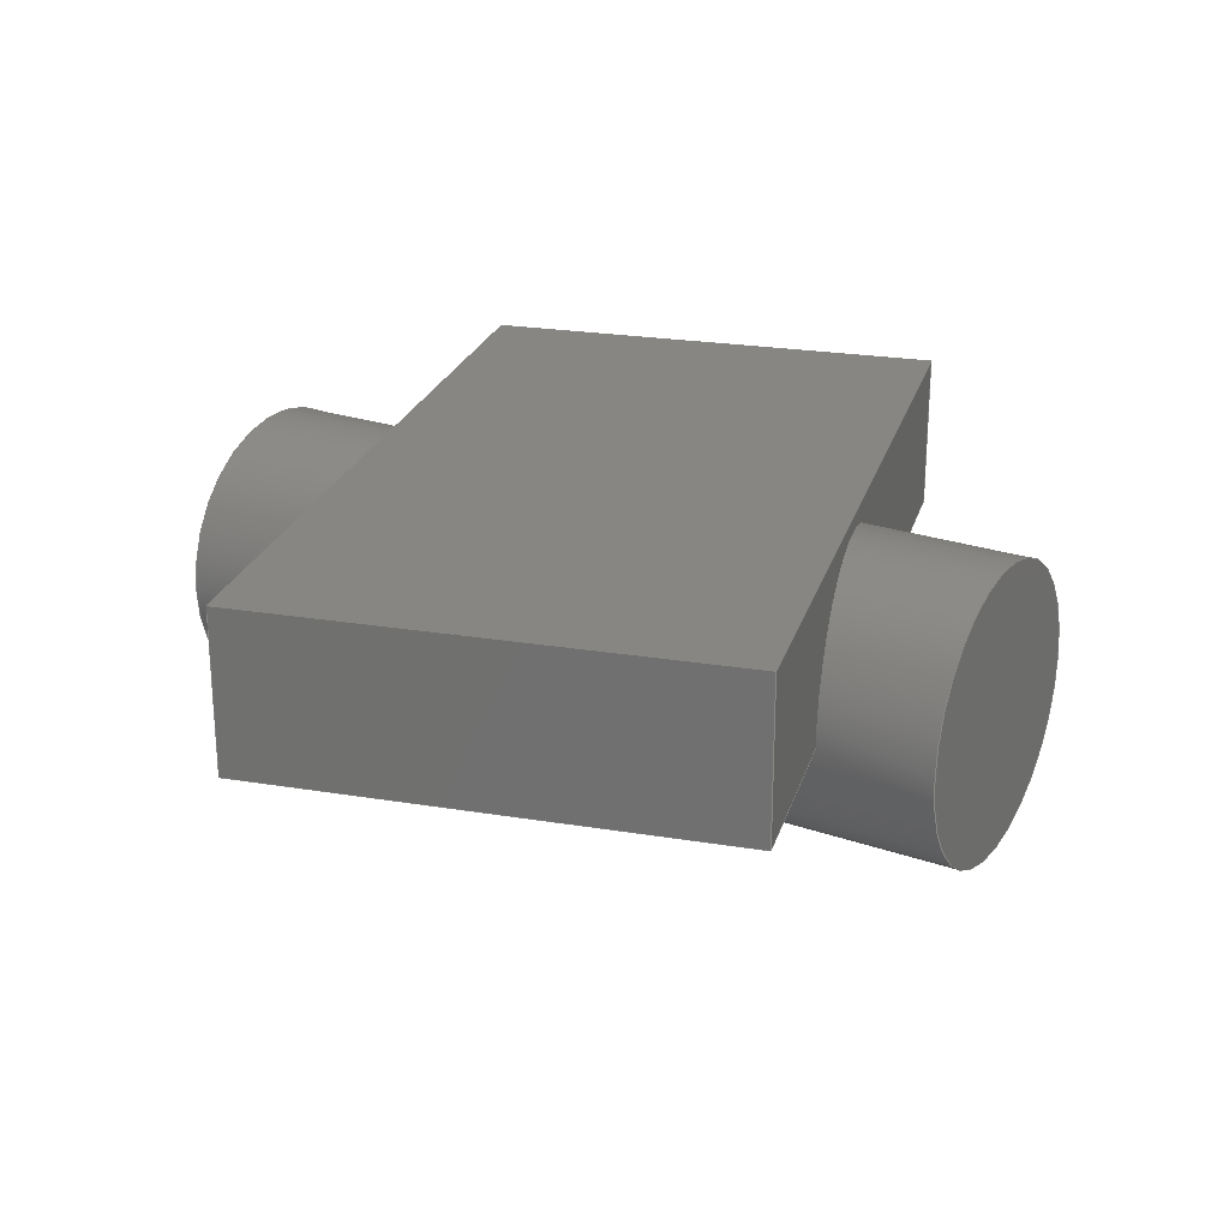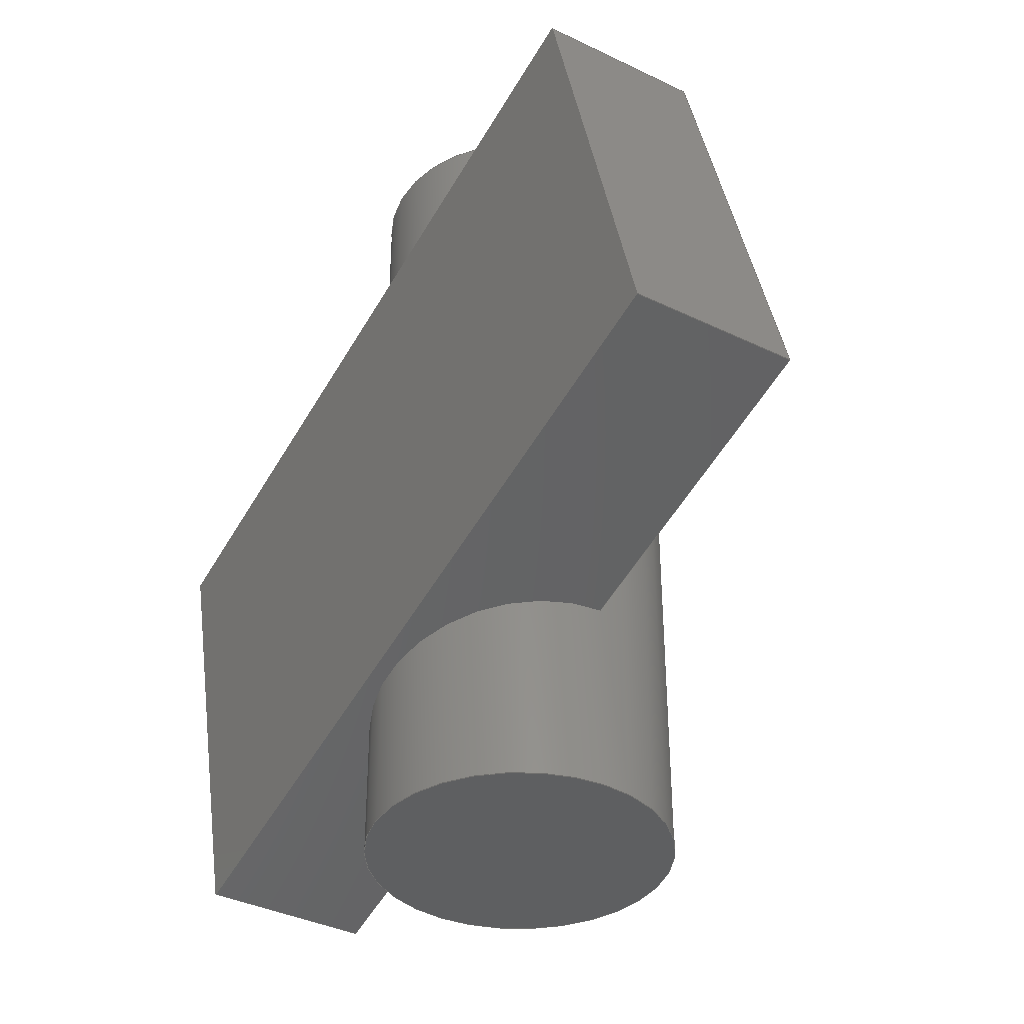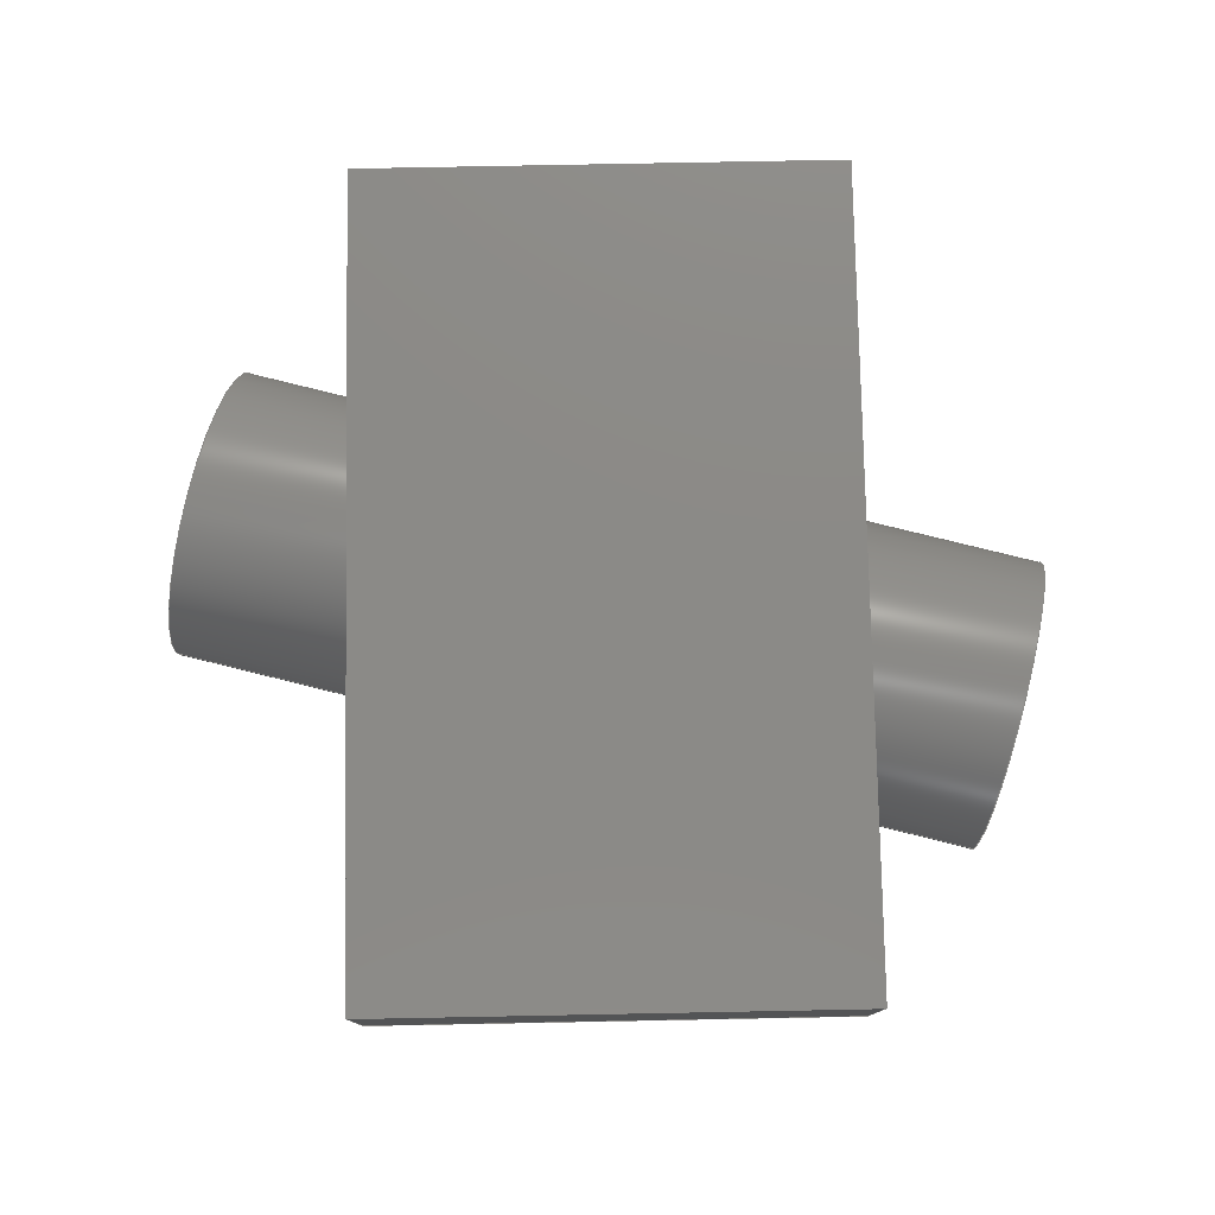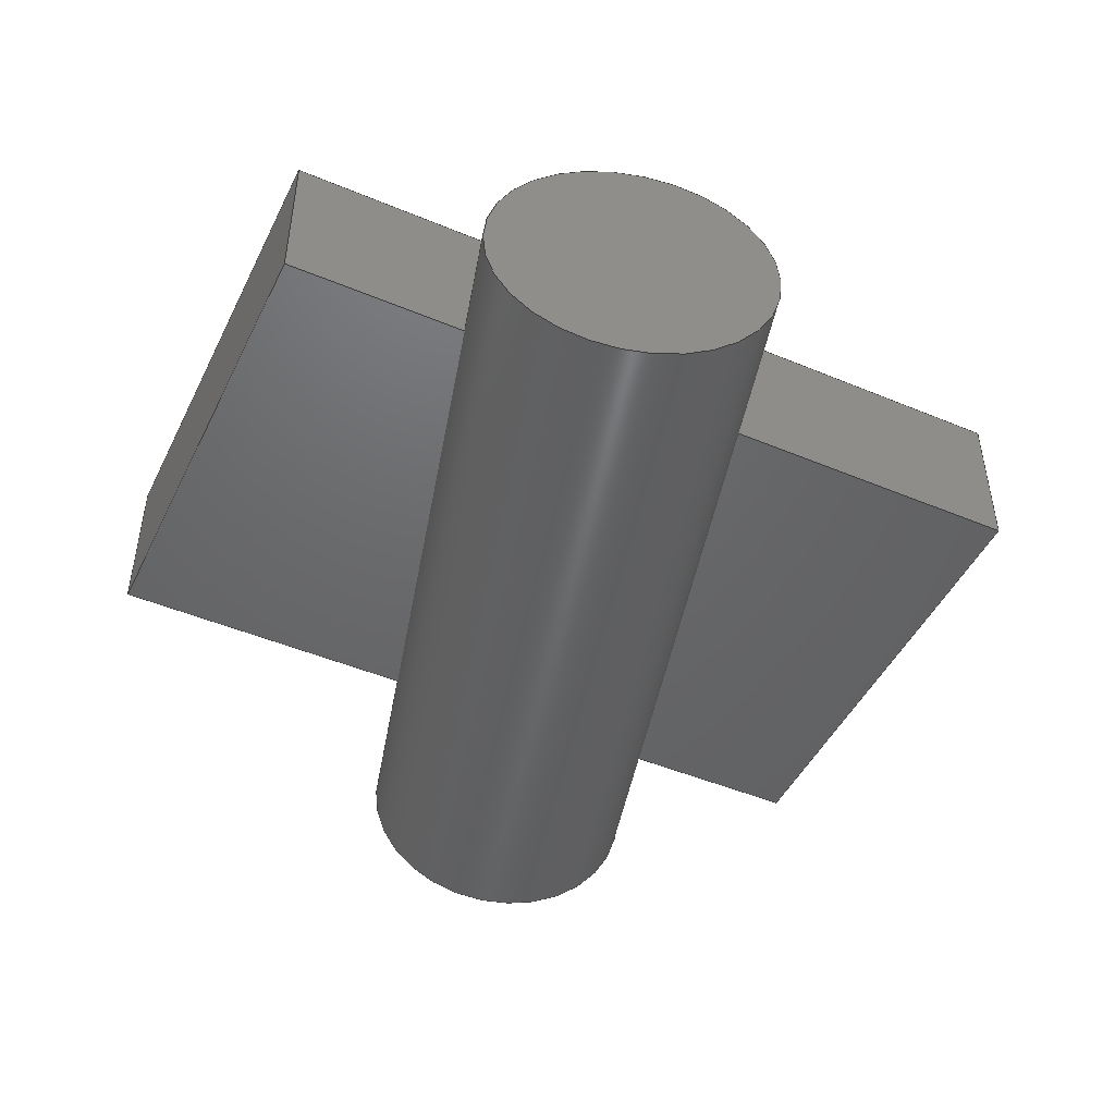
<metadata>
{"format":"step","ext":"step","renderer":"f3d","projection":"perspective","resolution":1024,"background":"white","views":[{"elev":24.0,"azim":120.3,"up":"+Z"},{"elev":-38.1,"azim":58.5,"up":"+Y"},{"elev":78.1,"azim":-76.1,"up":"+Z"},{"elev":-47.2,"azim":-10.3,"up":"+Z"}]}
</metadata>
<code>
ISO-10303-21;
DATA;
#1=MECHANICAL_DESIGN_GEOMETRIC_PRESENTATION_REPRESENTATION('',(#4),#292);
#2=SHAPE_REPRESENTATION_RELATIONSHIP('SRR','None',#299,#3);
#3=ADVANCED_BREP_SHAPE_REPRESENTATION('',(#5),#291);
#4=STYLED_ITEM('',(#308),#5);
#5=MANIFOLD_SOLID_BREP('Body1',#166);
#6=CIRCLE('',#190,0.9);
#7=CIRCLE('',#191,0.9);
#8=CYLINDRICAL_SURFACE('',#189,0.9);
#9=ELLIPSE('',#183,0.9317,0.9);
#10=ELLIPSE('',#186,0.9317,0.9);
#11=FACE_OUTER_BOUND('',#21,.T.);
#12=FACE_OUTER_BOUND('',#22,.T.);
#13=FACE_OUTER_BOUND('',#23,.T.);
#14=FACE_OUTER_BOUND('',#24,.T.);
#15=FACE_OUTER_BOUND('',#25,.T.);
#16=FACE_OUTER_BOUND('',#26,.T.);
#17=FACE_OUTER_BOUND('',#27,.T.);
#18=FACE_OUTER_BOUND('',#28,.T.);
#19=FACE_OUTER_BOUND('',#29,.T.);
#20=FACE_OUTER_BOUND('',#30,.T.);
#21=EDGE_LOOP('',(#103,#104,#105,#106));
#22=EDGE_LOOP('',(#107,#108,#109,#110));
#23=EDGE_LOOP('',(#111,#112,#113,#114,#115,#116));
#24=EDGE_LOOP('',(#117,#118,#119,#120));
#25=EDGE_LOOP('',(#121,#122,#123,#124,#125,#126));
#26=EDGE_LOOP('',(#127,#128,#129,#130));
#27=EDGE_LOOP('',(#131,#132,#133,#134));
#28=EDGE_LOOP('',(#135,#136,#137,#138,#139,#140,#141,#142,#143,#144));
#29=EDGE_LOOP('',(#145));
#30=EDGE_LOOP('',(#146));
#31=LINE('',#246,#49);
#32=LINE('',#248,#50);
#33=LINE('',#250,#51);
#34=LINE('',#251,#52);
#35=LINE('',#255,#53);
#36=LINE('',#257,#54);
#37=LINE('',#259,#55);
#38=LINE('',#260,#56);
#39=LINE('',#264,#57);
#40=LINE('',#266,#58);
#41=LINE('',#267,#59);
#42=LINE('',#270,#60);
#43=LINE('',#271,#61);
#44=LINE('',#275,#62);
#45=LINE('',#276,#63);
#46=LINE('',#278,#64);
#47=LINE('',#283,#65);
#48=LINE('',#285,#66);
#49=VECTOR('',#198,1);
#50=VECTOR('',#199,1);
#51=VECTOR('',#200,1);
#52=VECTOR('',#201,1);
#53=VECTOR('',#204,1);
#54=VECTOR('',#205,1);
#55=VECTOR('',#206,1);
#56=VECTOR('',#207,1);
#57=VECTOR('',#212,1);
#58=VECTOR('',#213,1);
#59=VECTOR('',#214,1);
#60=VECTOR('',#217,1);
#61=VECTOR('',#218,1);
#62=VECTOR('',#223,1);
#63=VECTOR('',#224,1);
#64=VECTOR('',#227,1);
#65=VECTOR('',#234,0.9);
#66=VECTOR('',#235,0.9);
#67=VERTEX_POINT('',#244);
#68=VERTEX_POINT('',#245);
#69=VERTEX_POINT('',#247);
#70=VERTEX_POINT('',#249);
#71=VERTEX_POINT('',#253);
#72=VERTEX_POINT('',#254);
#73=VERTEX_POINT('',#256);
#74=VERTEX_POINT('',#258);
#75=VERTEX_POINT('',#263);
#76=VERTEX_POINT('',#265);
#77=VERTEX_POINT('',#269);
#78=VERTEX_POINT('',#274);
#79=VERTEX_POINT('',#281);
#80=VERTEX_POINT('',#284);
#81=EDGE_CURVE('',#67,#68,#31,.T.);
#82=EDGE_CURVE('',#69,#67,#32,.T.);
#83=EDGE_CURVE('',#70,#69,#33,.T.);
#84=EDGE_CURVE('',#68,#70,#34,.T.);
#85=EDGE_CURVE('',#71,#72,#35,.T.);
#86=EDGE_CURVE('',#73,#71,#36,.T.);
#87=EDGE_CURVE('',#74,#73,#37,.T.);
#88=EDGE_CURVE('',#72,#74,#38,.T.);
#89=EDGE_CURVE('',#68,#71,#9,.T.);
#90=EDGE_CURVE('',#70,#75,#39,.T.);
#91=EDGE_CURVE('',#76,#75,#40,.T.);
#92=EDGE_CURVE('',#73,#76,#41,.T.);
#93=EDGE_CURVE('',#77,#76,#42,.T.);
#94=EDGE_CURVE('',#74,#77,#43,.T.);
#95=EDGE_CURVE('',#72,#67,#10,.T.);
#96=EDGE_CURVE('',#78,#77,#44,.T.);
#97=EDGE_CURVE('',#69,#78,#45,.T.);
#98=EDGE_CURVE('',#75,#78,#46,.T.);
#99=EDGE_CURVE('',#79,#79,#6,.T.);
#100=EDGE_CURVE('',#79,#72,#47,.T.);
#101=EDGE_CURVE('',#71,#80,#48,.T.);
#102=EDGE_CURVE('',#80,#80,#7,.T.);
#103=ORIENTED_EDGE('',*,*,#81,.F.);
#104=ORIENTED_EDGE('',*,*,#82,.F.);
#105=ORIENTED_EDGE('',*,*,#83,.F.);
#106=ORIENTED_EDGE('',*,*,#84,.F.);
#107=ORIENTED_EDGE('',*,*,#85,.F.);
#108=ORIENTED_EDGE('',*,*,#86,.F.);
#109=ORIENTED_EDGE('',*,*,#87,.F.);
#110=ORIENTED_EDGE('',*,*,#88,.F.);
#111=ORIENTED_EDGE('',*,*,#89,.F.);
#112=ORIENTED_EDGE('',*,*,#84,.T.);
#113=ORIENTED_EDGE('',*,*,#90,.T.);
#114=ORIENTED_EDGE('',*,*,#91,.F.);
#115=ORIENTED_EDGE('',*,*,#92,.F.);
#116=ORIENTED_EDGE('',*,*,#86,.T.);
#117=ORIENTED_EDGE('',*,*,#87,.T.);
#118=ORIENTED_EDGE('',*,*,#92,.T.);
#119=ORIENTED_EDGE('',*,*,#93,.F.);
#120=ORIENTED_EDGE('',*,*,#94,.F.);
#121=ORIENTED_EDGE('',*,*,#95,.F.);
#122=ORIENTED_EDGE('',*,*,#88,.T.);
#123=ORIENTED_EDGE('',*,*,#94,.T.);
#124=ORIENTED_EDGE('',*,*,#96,.F.);
#125=ORIENTED_EDGE('',*,*,#97,.F.);
#126=ORIENTED_EDGE('',*,*,#82,.T.);
#127=ORIENTED_EDGE('',*,*,#83,.T.);
#128=ORIENTED_EDGE('',*,*,#97,.T.);
#129=ORIENTED_EDGE('',*,*,#98,.F.);
#130=ORIENTED_EDGE('',*,*,#90,.F.);
#131=ORIENTED_EDGE('',*,*,#91,.T.);
#132=ORIENTED_EDGE('',*,*,#98,.T.);
#133=ORIENTED_EDGE('',*,*,#96,.T.);
#134=ORIENTED_EDGE('',*,*,#93,.T.);
#135=ORIENTED_EDGE('',*,*,#99,.F.);
#136=ORIENTED_EDGE('',*,*,#100,.T.);
#137=ORIENTED_EDGE('',*,*,#95,.T.);
#138=ORIENTED_EDGE('',*,*,#81,.T.);
#139=ORIENTED_EDGE('',*,*,#89,.T.);
#140=ORIENTED_EDGE('',*,*,#101,.T.);
#141=ORIENTED_EDGE('',*,*,#102,.T.);
#142=ORIENTED_EDGE('',*,*,#101,.F.);
#143=ORIENTED_EDGE('',*,*,#85,.T.);
#144=ORIENTED_EDGE('',*,*,#100,.F.);
#145=ORIENTED_EDGE('',*,*,#99,.T.);
#146=ORIENTED_EDGE('',*,*,#102,.F.);
#147=PLANE('',#180);
#148=PLANE('',#181);
#149=PLANE('',#182);
#150=PLANE('',#184);
#151=PLANE('',#185);
#152=PLANE('',#187);
#153=PLANE('',#188);
#154=PLANE('',#192);
#155=PLANE('',#193);
#156=ADVANCED_FACE('',(#11),#147,.F.);
#157=ADVANCED_FACE('',(#12),#148,.F.);
#158=ADVANCED_FACE('',(#13),#149,.T.);
#159=ADVANCED_FACE('',(#14),#150,.T.);
#160=ADVANCED_FACE('',(#15),#151,.T.);
#161=ADVANCED_FACE('',(#16),#152,.T.);
#162=ADVANCED_FACE('',(#17),#153,.T.);
#163=ADVANCED_FACE('',(#18),#8,.T.);
#164=ADVANCED_FACE('',(#19),#154,.T.);
#165=ADVANCED_FACE('',(#20),#155,.F.);
#166=CLOSED_SHELL('',(#156,#157,#158,#159,#160,#161,#162,#163,#164,#165));
#167=DERIVED_UNIT_ELEMENT(#169,1);
#168=DERIVED_UNIT_ELEMENT(#294,3);
#169=(
MASS_UNIT()
NAMED_UNIT(*)
SI_UNIT(.KILO.,.GRAM.)
);
#170=DERIVED_UNIT((#167,#168));
#171=MEASURE_REPRESENTATION_ITEM('density measure',
POSITIVE_RATIO_MEASURE(7850),#170);
#172=PROPERTY_DEFINITION_REPRESENTATION(#177,#174);
#173=PROPERTY_DEFINITION_REPRESENTATION(#178,#175);
#174=REPRESENTATION('material name',(#176),#291);
#175=REPRESENTATION('density',(#171),#291);
#176=DESCRIPTIVE_REPRESENTATION_ITEM('Steel','Steel');
#177=PROPERTY_DEFINITION('material property','material name',#301);
#178=PROPERTY_DEFINITION('material property','density of part',#301);
#179=AXIS2_PLACEMENT_3D('placement',#242,#194,#195);
#180=AXIS2_PLACEMENT_3D('',#243,#196,#197);
#181=AXIS2_PLACEMENT_3D('',#252,#202,#203);
#182=AXIS2_PLACEMENT_3D('',#261,#208,#209);
#183=AXIS2_PLACEMENT_3D('',#262,#210,#211);
#184=AXIS2_PLACEMENT_3D('',#268,#215,#216);
#185=AXIS2_PLACEMENT_3D('',#272,#219,#220);
#186=AXIS2_PLACEMENT_3D('',#273,#221,#222);
#187=AXIS2_PLACEMENT_3D('',#277,#225,#226);
#188=AXIS2_PLACEMENT_3D('',#279,#228,#229);
#189=AXIS2_PLACEMENT_3D('',#280,#230,#231);
#190=AXIS2_PLACEMENT_3D('',#282,#232,#233);
#191=AXIS2_PLACEMENT_3D('',#286,#236,#237);
#192=AXIS2_PLACEMENT_3D('',#287,#238,#239);
#193=AXIS2_PLACEMENT_3D('',#288,#240,#241);
#194=DIRECTION('axis',(0,0,1));
#195=DIRECTION('refdir',(1,0,0));
#196=DIRECTION('center_axis',(0,0,1));
#197=DIRECTION('ref_axis',(1,0,0));
#198=DIRECTION('',(0,-1,0));
#199=DIRECTION('',(-0.9659,-0.2588,0));
#200=DIRECTION('',(-0.2588,0.9659,0));
#201=DIRECTION('',(0.9659,0.2588,0));
#202=DIRECTION('center_axis',(0,0,1));
#203=DIRECTION('ref_axis',(1,0,0));
#204=DIRECTION('',(0,1,0));
#205=DIRECTION('',(0.9659,0.2588,0));
#206=DIRECTION('',(0.2588,-0.9659,0));
#207=DIRECTION('',(-0.9659,-0.2588,0));
#208=DIRECTION('center_axis',(0.2588,-0.9659,0));
#209=DIRECTION('ref_axis',(0.9659,0.2588,0));
#210=DIRECTION('center_axis',(0.2588,-0.9659,0));
#211=DIRECTION('ref_axis',(0.9659,0.2588,0));
#212=DIRECTION('',(0,0,1));
#213=DIRECTION('',(0.9659,0.2588,0));
#214=DIRECTION('',(0,0,1));
#215=DIRECTION('center_axis',(-0.9659,-0.2588,0));
#216=DIRECTION('ref_axis',(0.2588,-0.9659,0));
#217=DIRECTION('',(0.2588,-0.9659,0));
#218=DIRECTION('',(0,0,1));
#219=DIRECTION('center_axis',(-0.2588,0.9659,0));
#220=DIRECTION('ref_axis',(-0.9659,-0.2588,0));
#221=DIRECTION('center_axis',(-0.2588,0.9659,0));
#222=DIRECTION('ref_axis',(0.9659,0.2588,0));
#223=DIRECTION('',(-0.9659,-0.2588,0));
#224=DIRECTION('',(0,0,1));
#225=DIRECTION('center_axis',(0.9659,0.2588,0));
#226=DIRECTION('ref_axis',(-0.2588,0.9659,0));
#227=DIRECTION('',(-0.2588,0.9659,0));
#228=DIRECTION('center_axis',(0,0,1));
#229=DIRECTION('ref_axis',(1,0,0));
#230=DIRECTION('center_axis',(0,1,0));
#231=DIRECTION('ref_axis',(1,0,0));
#232=DIRECTION('center_axis',(0,1,0));
#233=DIRECTION('ref_axis',(1,0,0));
#234=DIRECTION('',(0,-1,0));
#235=DIRECTION('',(0,-1,0));
#236=DIRECTION('center_axis',(0,1,0));
#237=DIRECTION('ref_axis',(1,0,0));
#238=DIRECTION('center_axis',(0,1,0));
#239=DIRECTION('ref_axis',(1,0,0));
#240=DIRECTION('center_axis',(0,1,0));
#241=DIRECTION('ref_axis',(1,0,0));
#242=CARTESIAN_POINT('',(0,0,0));
#243=CARTESIAN_POINT('Origin',(0,2.5,0));
#244=CARTESIAN_POINT('',(0.9,4.294,0));
#245=CARTESIAN_POINT('',(0.9,1.188,0));
#246=CARTESIAN_POINT('',(0.9,0,0));
#247=CARTESIAN_POINT('',(2.027,4.596,0));
#248=CARTESIAN_POINT('',(2.027,4.596,0));
#249=CARTESIAN_POINT('',(2.803,1.698,0));
#250=CARTESIAN_POINT('',(2.803,1.698,0));
#251=CARTESIAN_POINT('',(-2.027,0.4041,0));
#252=CARTESIAN_POINT('Origin',(0,2.5,0));
#253=CARTESIAN_POINT('',(-0.9,0.7059,0));
#254=CARTESIAN_POINT('',(-0.9,3.812,0));
#255=CARTESIAN_POINT('',(-0.9,0,0));
#256=CARTESIAN_POINT('',(-2.027,0.4041,0));
#257=CARTESIAN_POINT('',(-2.027,0.4041,0));
#258=CARTESIAN_POINT('',(-2.803,3.302,0));
#259=CARTESIAN_POINT('',(-2.803,3.302,0));
#260=CARTESIAN_POINT('',(2.027,4.596,0));
#261=CARTESIAN_POINT('Origin',(-2.027,0.4041,0));
#262=CARTESIAN_POINT('Origin',(0,0.9471,0));
#263=CARTESIAN_POINT('',(2.803,1.698,1));
#264=CARTESIAN_POINT('',(2.803,1.698,0));
#265=CARTESIAN_POINT('',(-2.027,0.4041,1));
#266=CARTESIAN_POINT('',(-2.027,0.4041,1));
#267=CARTESIAN_POINT('',(-2.027,0.4041,0));
#268=CARTESIAN_POINT('Origin',(-2.803,3.302,0));
#269=CARTESIAN_POINT('',(-2.803,3.302,1));
#270=CARTESIAN_POINT('',(-2.803,3.302,1));
#271=CARTESIAN_POINT('',(-2.803,3.302,0));
#272=CARTESIAN_POINT('Origin',(2.027,4.596,0));
#273=CARTESIAN_POINT('Origin',(0,4.053,0));
#274=CARTESIAN_POINT('',(2.027,4.596,1));
#275=CARTESIAN_POINT('',(2.027,4.596,1));
#276=CARTESIAN_POINT('',(2.027,4.596,0));
#277=CARTESIAN_POINT('Origin',(2.803,1.698,0));
#278=CARTESIAN_POINT('',(2.803,1.698,1));
#279=CARTESIAN_POINT('Origin',(0,2.5,1));
#280=CARTESIAN_POINT('Origin',(0,0,0));
#281=CARTESIAN_POINT('',(-0.9,5,1.102e-16));
#282=CARTESIAN_POINT('Origin',(0,5,0));
#283=CARTESIAN_POINT('',(-0.9,0,1.102e-16));
#284=CARTESIAN_POINT('',(-0.9,0,1.102e-16));
#285=CARTESIAN_POINT('',(-0.9,0,1.102e-16));
#286=CARTESIAN_POINT('Origin',(0,0,0));
#287=CARTESIAN_POINT('Origin',(0,5,0));
#288=CARTESIAN_POINT('Origin',(0,0,0));
#289=UNCERTAINTY_MEASURE_WITH_UNIT(LENGTH_MEASURE(0.001),#293,
'DISTANCE_ACCURACY_VALUE',
'Maximum model space distance between geometric entities at asserted c
onnectivities');
#290=UNCERTAINTY_MEASURE_WITH_UNIT(LENGTH_MEASURE(0.001),#293,
'DISTANCE_ACCURACY_VALUE',
'Maximum model space distance between geometric entities at asserted c
onnectivities');
#291=(
GEOMETRIC_REPRESENTATION_CONTEXT(3)
GLOBAL_UNCERTAINTY_ASSIGNED_CONTEXT((#289))
GLOBAL_UNIT_ASSIGNED_CONTEXT((#293,#295,#296))
REPRESENTATION_CONTEXT('','3D')
);
#292=(
GEOMETRIC_REPRESENTATION_CONTEXT(3)
GLOBAL_UNCERTAINTY_ASSIGNED_CONTEXT((#290))
GLOBAL_UNIT_ASSIGNED_CONTEXT((#293,#295,#296))
REPRESENTATION_CONTEXT('','3D')
);
#293=(
LENGTH_UNIT()
NAMED_UNIT(*)
SI_UNIT(.CENTI.,.METRE.)
);
#294=(
LENGTH_UNIT()
NAMED_UNIT(*)
SI_UNIT($,.METRE.)
);
#295=(
NAMED_UNIT(*)
PLANE_ANGLE_UNIT()
SI_UNIT($,.RADIAN.)
);
#296=(
NAMED_UNIT(*)
SI_UNIT($,.STERADIAN.)
SOLID_ANGLE_UNIT()
);
#297=SHAPE_DEFINITION_REPRESENTATION(#298,#299);
#298=PRODUCT_DEFINITION_SHAPE('',$,#301);
#299=SHAPE_REPRESENTATION('',(#179),#291);
#300=PRODUCT_DEFINITION_CONTEXT('part definition',#305,'design');
#301=PRODUCT_DEFINITION('Untitled','Untitled',#302,#300);
#302=PRODUCT_DEFINITION_FORMATION('',$,#307);
#303=PRODUCT_RELATED_PRODUCT_CATEGORY('Untitled','Untitled',(#307));
#304=APPLICATION_PROTOCOL_DEFINITION('international standard',
'automotive_design',2009,#305);
#305=APPLICATION_CONTEXT(
'Core Data for Automotive Mechanical Design Process');
#306=PRODUCT_CONTEXT('part definition',#305,'mechanical');
#307=PRODUCT('Untitled','Untitled',$,(#306));
#308=PRESENTATION_STYLE_ASSIGNMENT((#309));
#309=SURFACE_STYLE_USAGE(.BOTH.,#310);
#310=SURFACE_SIDE_STYLE('',(#311));
#311=SURFACE_STYLE_FILL_AREA(#312);
#312=FILL_AREA_STYLE('Steel - Satin',(#313));
#313=FILL_AREA_STYLE_COLOUR('Steel - Satin',#314);
#314=COLOUR_RGB('Steel - Satin',0.6275,0.6275,0.6275);
ENDSEC;
END-ISO-10303-21;

</code>
